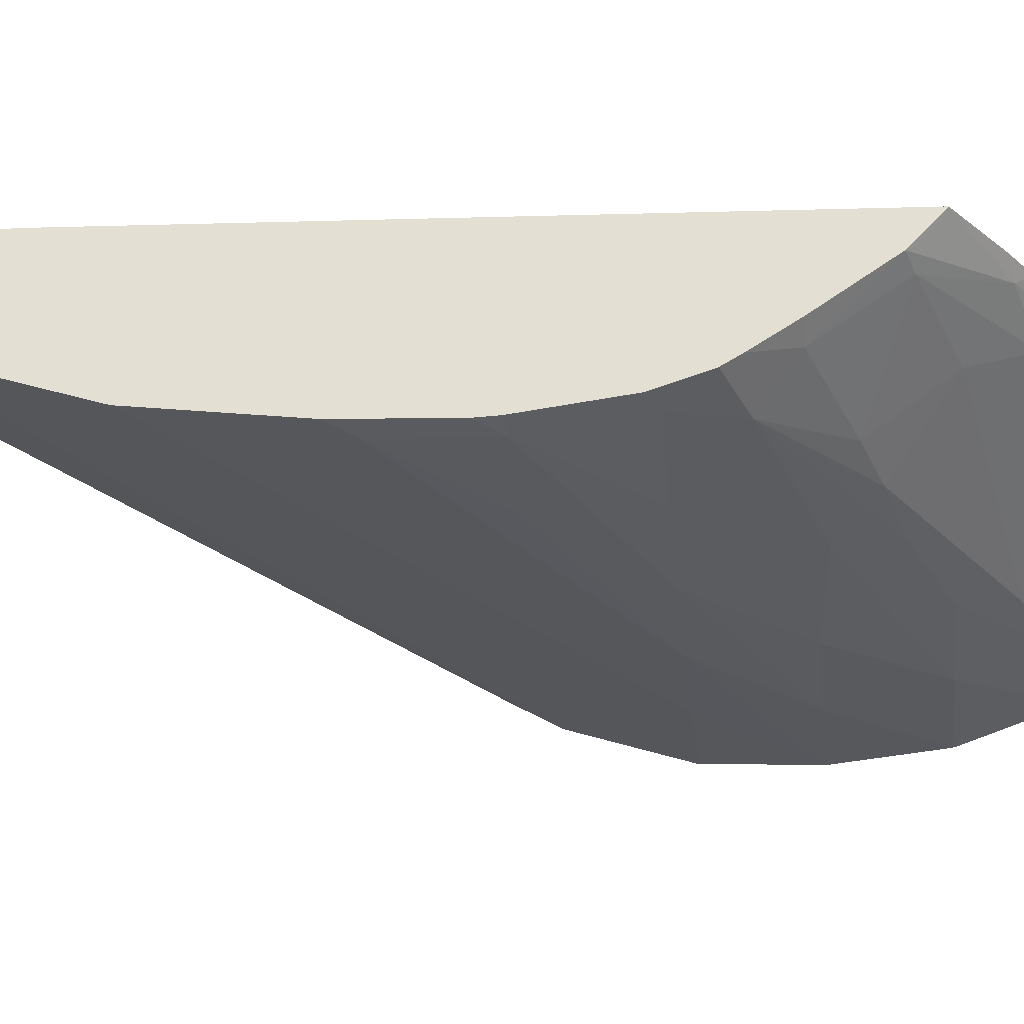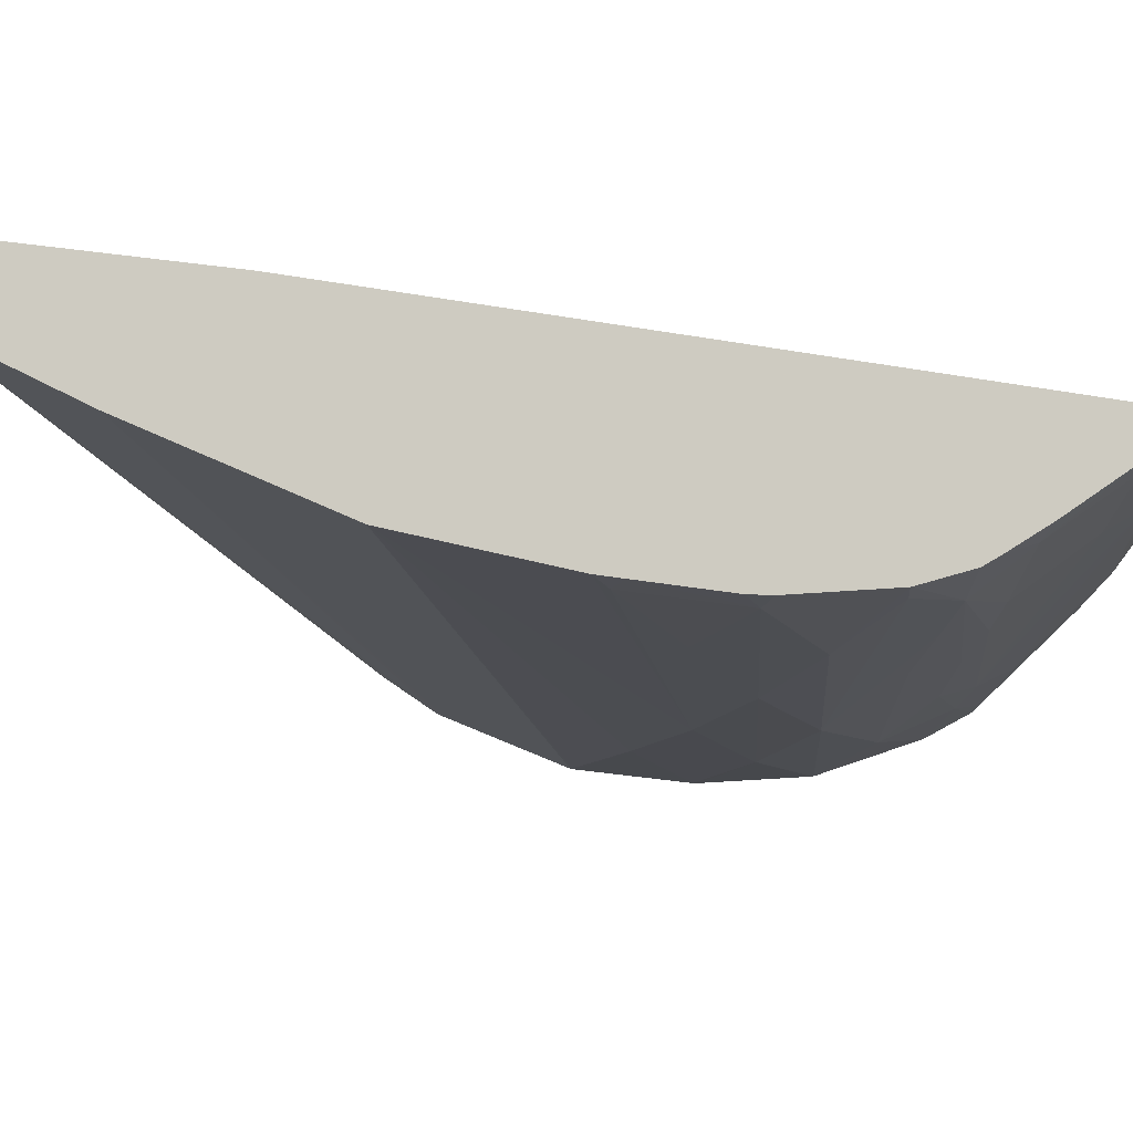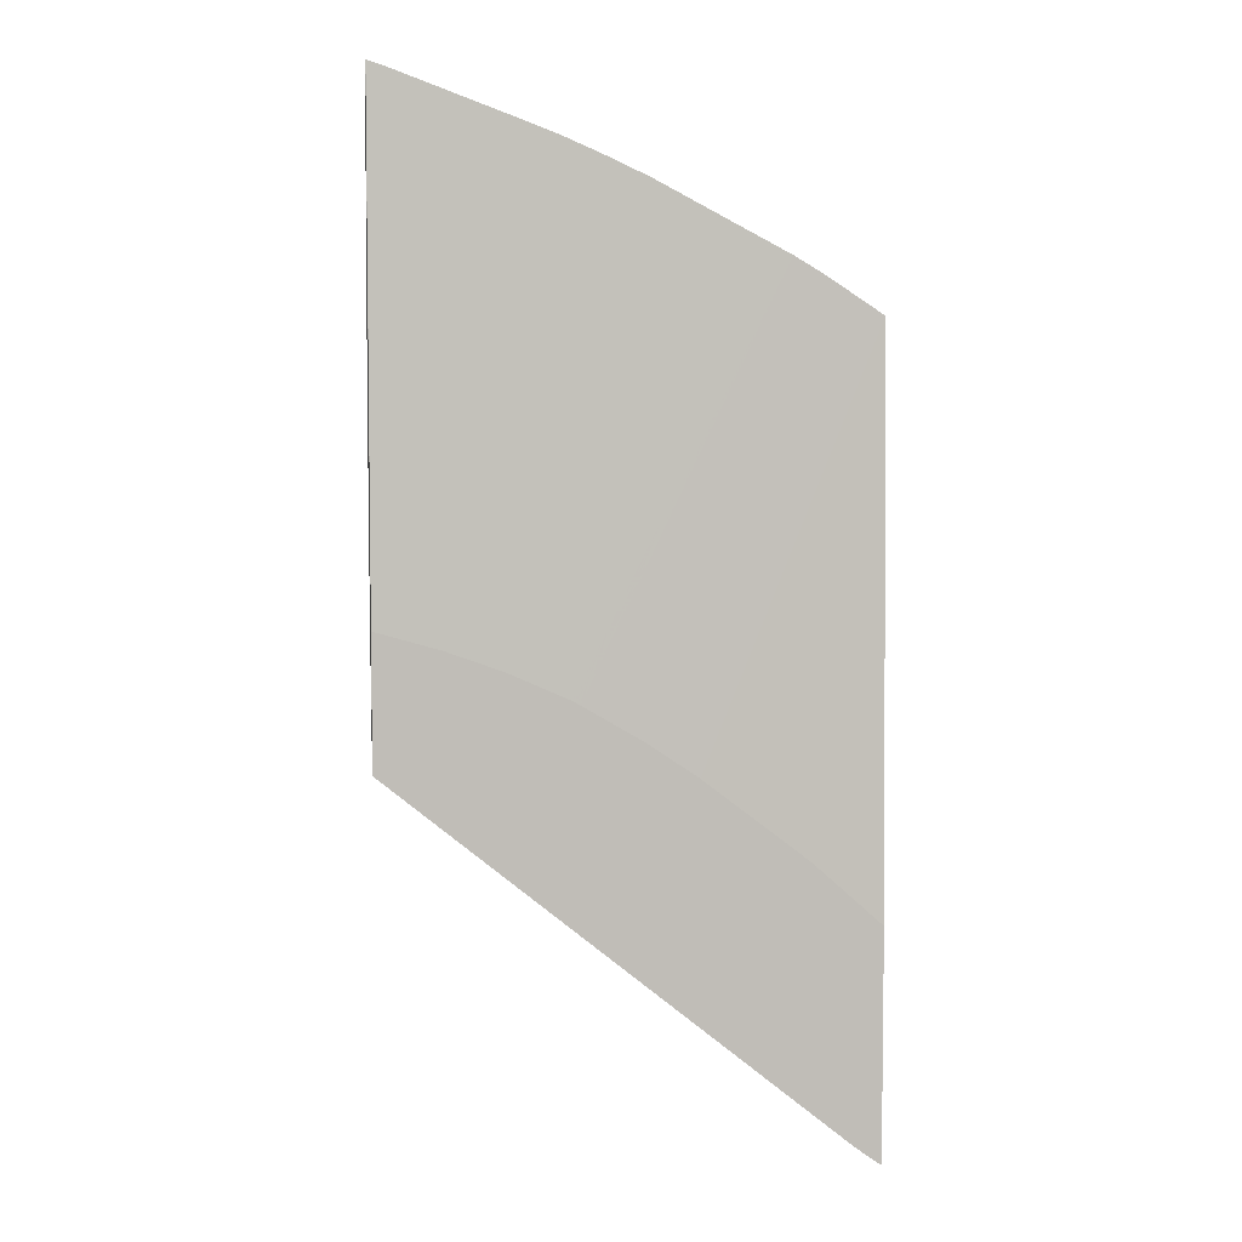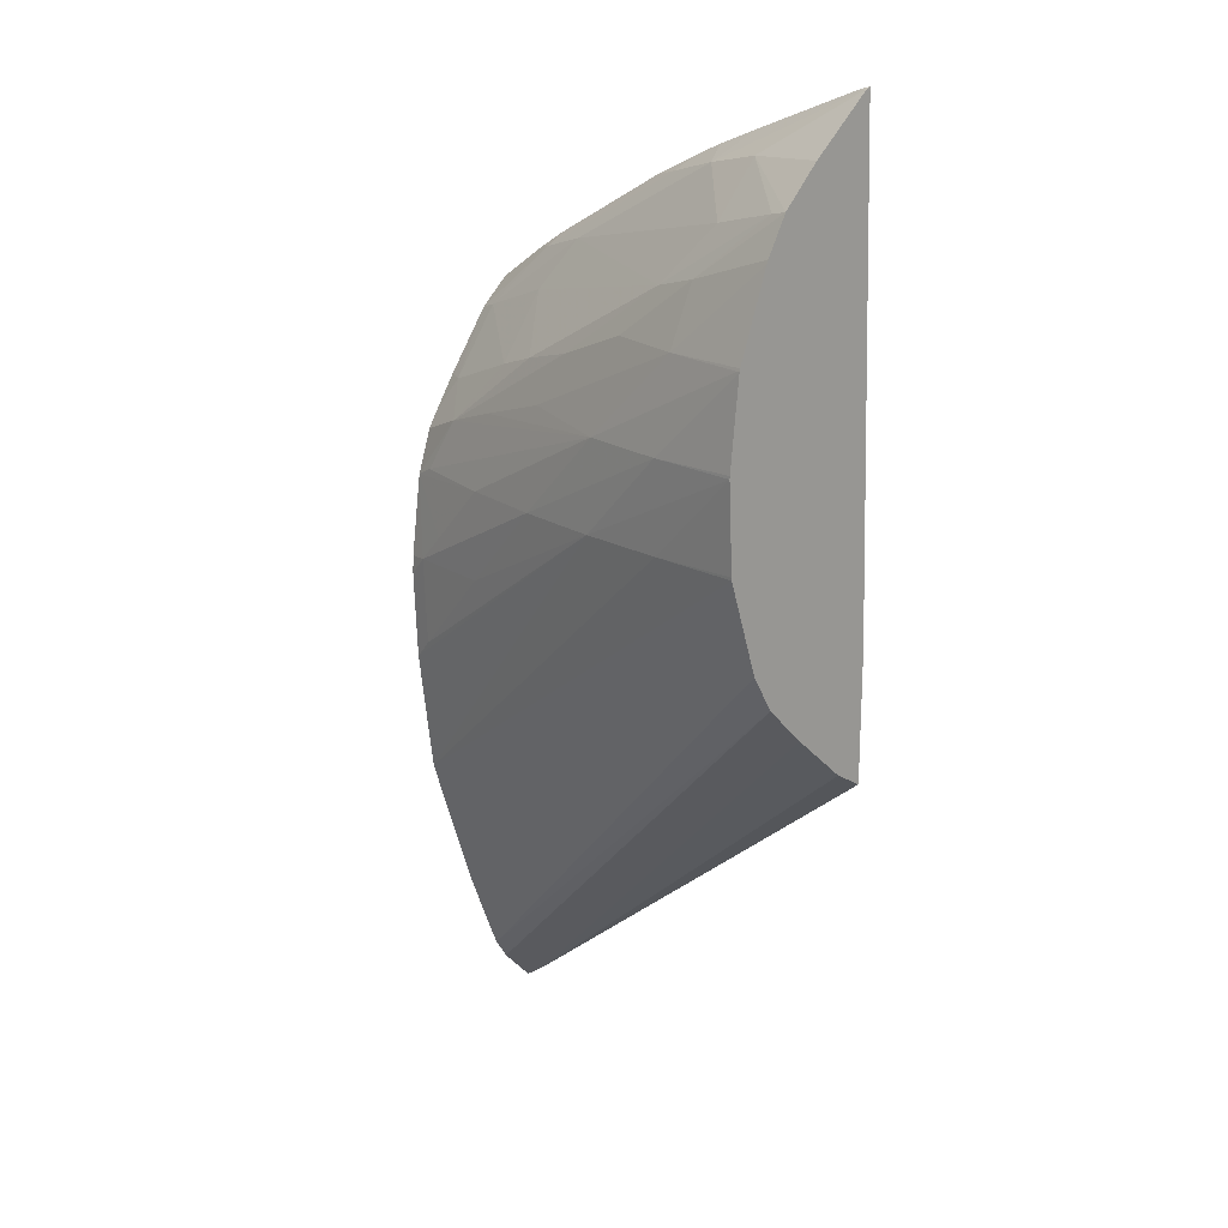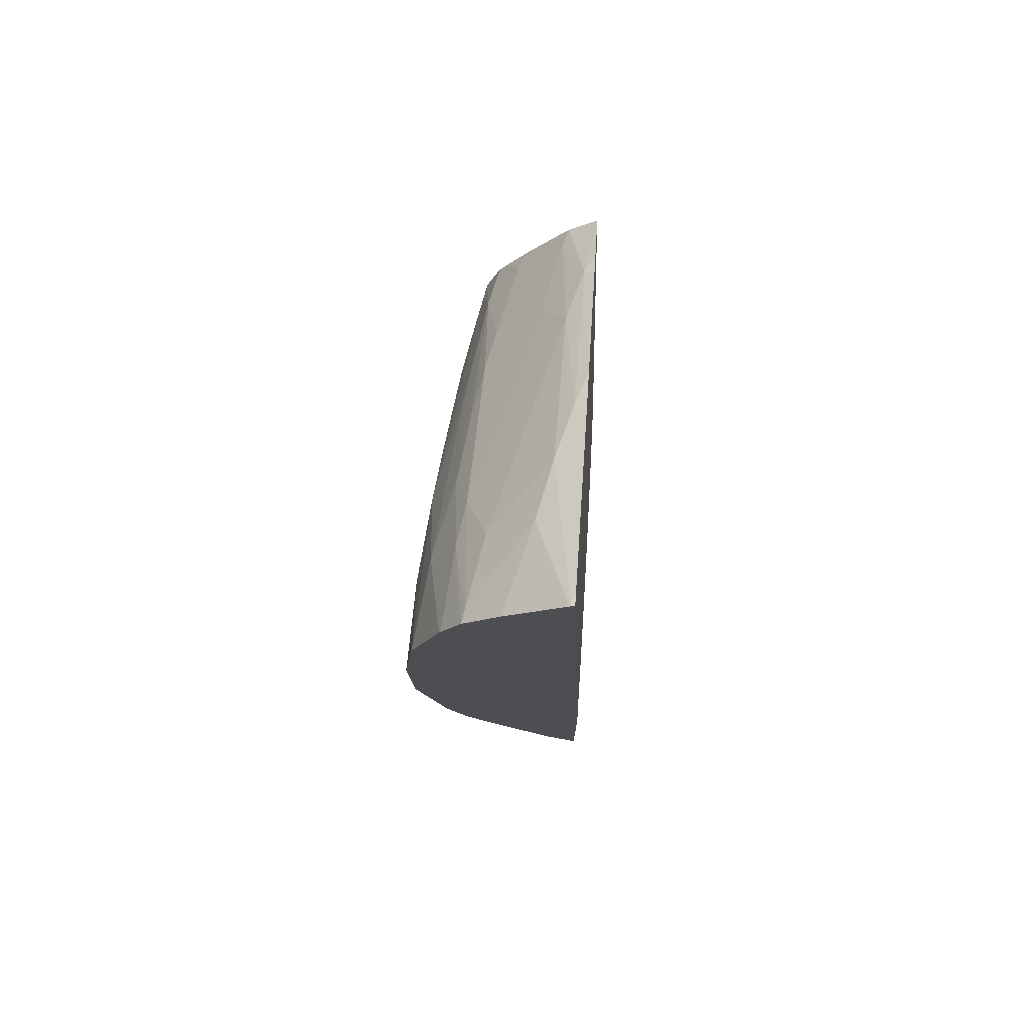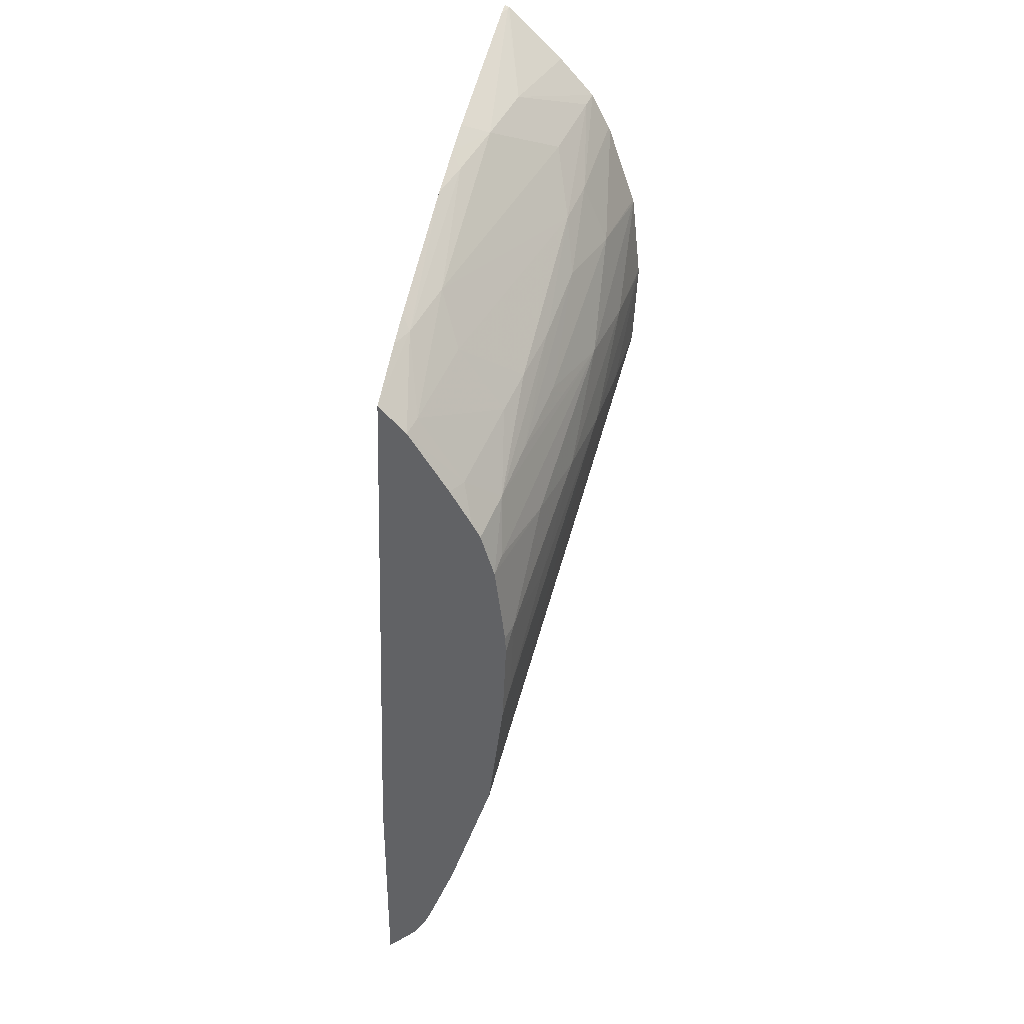
<metadata>
{"format":"obj","ext":"obj","renderer":"f3d","projection":"perspective","resolution":1024,"background":"white","views":[{"elev":-26.9,"azim":95.5,"up":"+Z"},{"elev":-11.0,"azim":65.9,"up":"+Z"},{"elev":5.1,"azim":-6.6,"up":"+Y"},{"elev":18.9,"azim":-133.3,"up":"+Y"},{"elev":72.9,"azim":-85.8,"up":"+Y"},{"elev":36.8,"azim":105.1,"up":"+Y"}]}
</metadata>
<code>
v -0.05315 0.1657 0.009167
v -0.05315 0.1658 0.008856
v -0.04836 0.1618 0.009167
v -0.05315 0.1671 0.009167
v -0.05315 0.1664 0.008273
v -0.04854 0.1621 0.008965
v -0.04809 0.162 0.008818
v -0.04809 0.1617 0.009076
v -0.04814 0.1616 0.009167
v -0.05315 0.1665 0.008184
v -0.05315 0.1668 0.007847
v -0.05246 0.1669 0.009167
v -0.05311 0.1725 0.00897
v -0.05314 0.1725 0.00897
v -0.05315 0.1724 0.00897
v -0.04809 0.1622 0.008677
v -0.04809 0.1616 0.009167
v -0.05315 0.1672 0.007617
v -0.05184 0.1666 0.009167
v -0.05299 0.1724 0.00897
v -0.05311 0.1725 0.008926
v -0.05315 0.1725 0.008918
v -0.05315 0.1725 0.008936
v -0.04809 0.1625 0.008576
v -0.04809 0.1641 0.009167
v -0.05315 0.1673 0.007597
v -0.04809 0.1632 0.008298
v -0.05121 0.1664 0.009167
v -0.05093 0.1717 0.00897
v -0.05129 0.1718 0.00897
v -0.05177 0.172 0.00897
v -0.05145 0.1717 0.008682
v -0.05215 0.1718 0.008538
v -0.05315 0.1719 0.008283
v -0.04882 0.1647 0.009167
v -0.04809 0.1701 0.00897
v -0.04809 0.1647 0.007802
v -0.05315 0.1682 0.007288
v -0.04809 0.1647 0.007803
v -0.05112 0.1663 0.009167
v -0.04901 0.1707 0.00897
v -0.05041 0.1714 0.00897
v -0.05081 0.1715 0.008846
v -0.04955 0.1707 0.008697
v -0.05215 0.1713 0.008058
v -0.05295 0.1714 0.00792
v -0.05315 0.1715 0.007891
v -0.04994 0.1656 0.009167
v -0.04809 0.1698 0.00866
v -0.04891 0.1705 0.008862
v -0.0487 0.1705 0.00897
v -0.05048 0.1659 0.009167
v -0.04809 0.1661 0.007632
v -0.05311 0.1682 0.007287
v -0.05215 0.1682 0.007284
v -0.05119 0.1682 0.007298
v -0.05315 0.1682 0.007285
v -0.04831 0.1699 0.008606
v -0.04925 0.1702 0.008429
v -0.05163 0.1706 0.007811
v -0.05215 0.1708 0.007738
v -0.05315 0.1711 0.00768
v -0.04809 0.1691 0.008208
v -0.0483 0.1691 0.008105
v -0.04831 0.1663 0.007601
v -0.04809 0.1663 0.007623
v -0.05315 0.1692 0.007238
v -0.05215 0.1692 0.007263
v -0.05023 0.1682 0.007371
v -0.04927 0.1673 0.007481
v -0.04927 0.1695 0.007927
v -0.04976 0.1696 0.007837
v -0.05041 0.1698 0.007734
v -0.05126 0.1701 0.007656
v -0.05315 0.1711 0.007664
v -0.05215 0.1701 0.007457
v -0.04809 0.1688 0.007967
v -0.04862 0.1688 0.007775
v -0.04831 0.1673 0.007559
v -0.04809 0.167 0.007591
v -0.05315 0.1692 0.007239
v -0.05315 0.1701 0.00734
v -0.05311 0.1701 0.007342
v -0.05119 0.1692 0.007353
v -0.04927 0.1682 0.007504
v -0.04861 0.1676 0.007542
v -0.04927 0.169 0.007698
v -0.05014 0.1693 0.007593
v -0.05315 0.1702 0.007348
v -0.04809 0.1686 0.007871
v -0.04809 0.1681 0.007716
v -0.0483 0.1682 0.007691
v -0.04809 0.1672 0.007599
f 1 2 3
f 1 3 9
f 1 9 17
f 1 17 25
f 1 25 35
f 1 35 48
f 1 48 52
f 1 52 40
f 1 40 28
f 1 28 19
f 1 19 12
f 1 12 4
f 1 4 15
f 1 15 23
f 1 23 22
f 1 22 34
f 1 34 47
f 1 47 62
f 1 62 75
f 1 75 89
f 1 89 82
f 1 82 81
f 1 81 67
f 1 67 57
f 1 57 38
f 1 38 26
f 1 26 18
f 1 18 11
f 1 11 10
f 1 10 5
f 1 5 2
f 2 5 3
f 3 6 7
f 3 7 8
f 3 8 9
f 3 5 10
f 3 10 11
f 3 11 6
f 4 12 13
f 4 13 14
f 4 14 15
f 6 11 7
f 7 11 16
f 7 16 24
f 7 24 27
f 7 27 39
f 7 39 53
f 7 53 66
f 7 66 80
f 7 80 93
f 7 93 91
f 7 91 90
f 7 90 77
f 7 77 63
f 7 63 49
f 7 49 36
f 7 36 25
f 7 25 17
f 7 17 8
f 8 17 9
f 11 18 16
f 12 19 20
f 12 20 13
f 13 20 21
f 13 21 22
f 13 22 14
f 14 22 23
f 14 23 15
f 16 18 24
f 18 26 27
f 18 27 24
f 19 28 29
f 19 29 30
f 19 30 31
f 19 31 20
f 20 31 21
f 21 31 32
f 21 32 33
f 21 33 22
f 22 33 34
f 25 36 35
f 26 37 27
f 26 38 37
f 27 37 39
f 28 40 41
f 28 41 42
f 28 42 29
f 29 42 43
f 29 43 32
f 29 32 30
f 30 32 31
f 32 43 44
f 32 44 45
f 32 45 33
f 33 45 46
f 33 46 47
f 33 47 34
f 35 36 48
f 36 49 50
f 36 50 51
f 36 51 52
f 36 52 48
f 37 53 39
f 37 38 54
f 37 54 55
f 37 55 56
f 37 56 53
f 38 57 54
f 40 52 41
f 41 51 50
f 41 50 42
f 41 52 51
f 42 50 43
f 43 50 44
f 44 50 58
f 44 58 59
f 44 59 60
f 44 60 45
f 45 60 46
f 46 60 61
f 46 61 47
f 47 61 62
f 49 63 64
f 49 64 58
f 49 58 50
f 53 56 65
f 53 65 66
f 54 57 55
f 55 57 67
f 55 67 56
f 56 67 68
f 56 68 69
f 56 69 70
f 56 70 65
f 58 64 71
f 58 71 59
f 59 71 72
f 59 72 60
f 60 72 73
f 60 73 74
f 60 74 61
f 61 75 62
f 61 74 76
f 61 76 75
f 63 77 64
f 64 77 78
f 64 78 71
f 65 70 79
f 65 79 66
f 66 79 80
f 67 81 68
f 68 81 82
f 68 82 83
f 68 83 84
f 68 84 69
f 69 84 85
f 69 85 86
f 69 86 79
f 69 79 70
f 71 78 72
f 72 78 73
f 73 78 87
f 73 87 74
f 74 87 88
f 74 88 76
f 75 76 89
f 76 88 84
f 76 84 83
f 76 83 89
f 77 90 78
f 78 90 91
f 78 91 92
f 78 92 84
f 78 84 87
f 79 86 91
f 79 91 93
f 79 93 80
f 82 89 83
f 84 88 87
f 84 92 85
f 85 92 91
f 85 91 86

</code>
